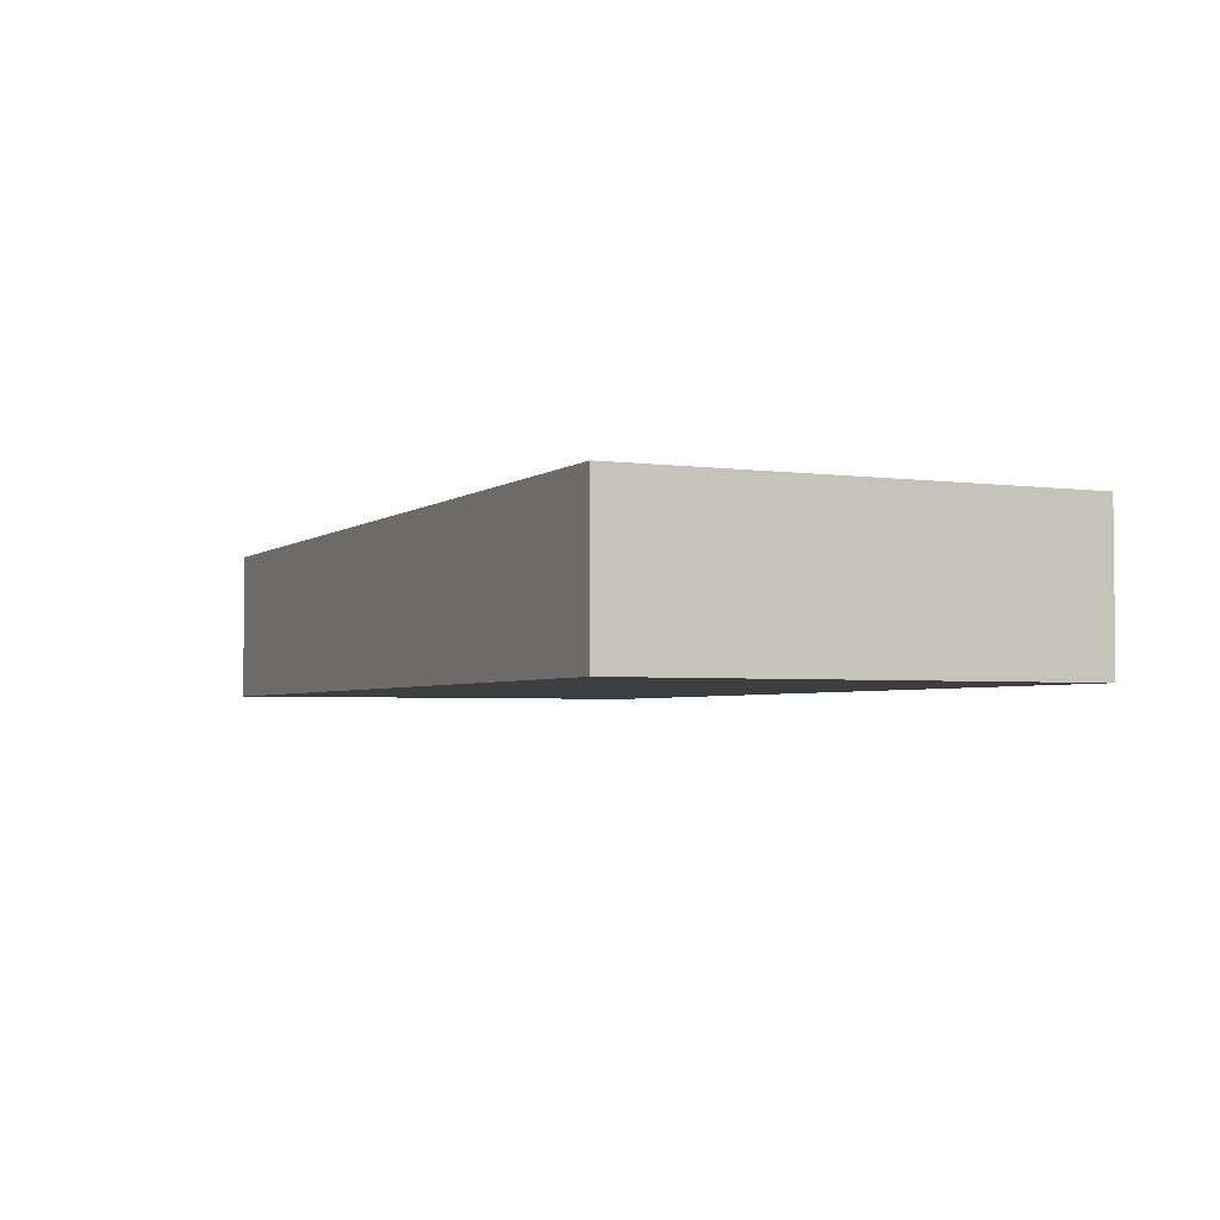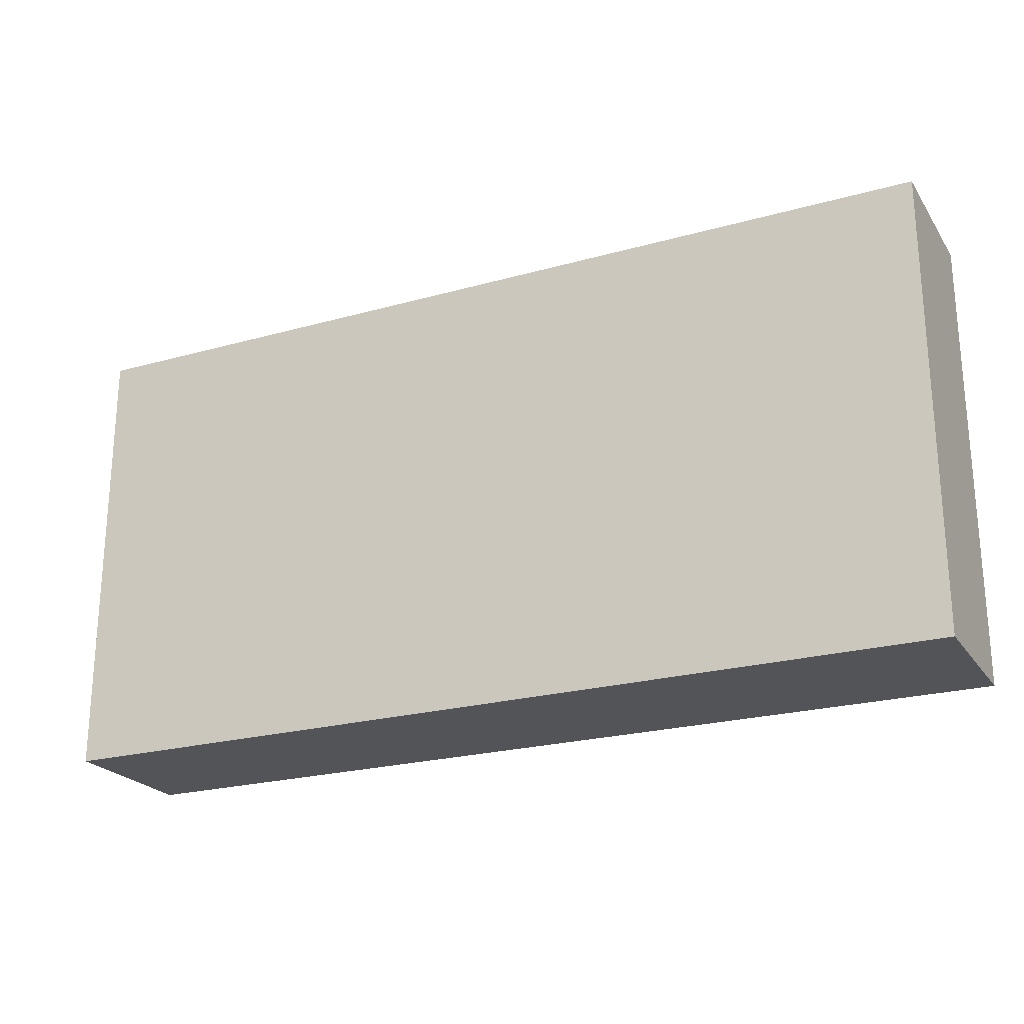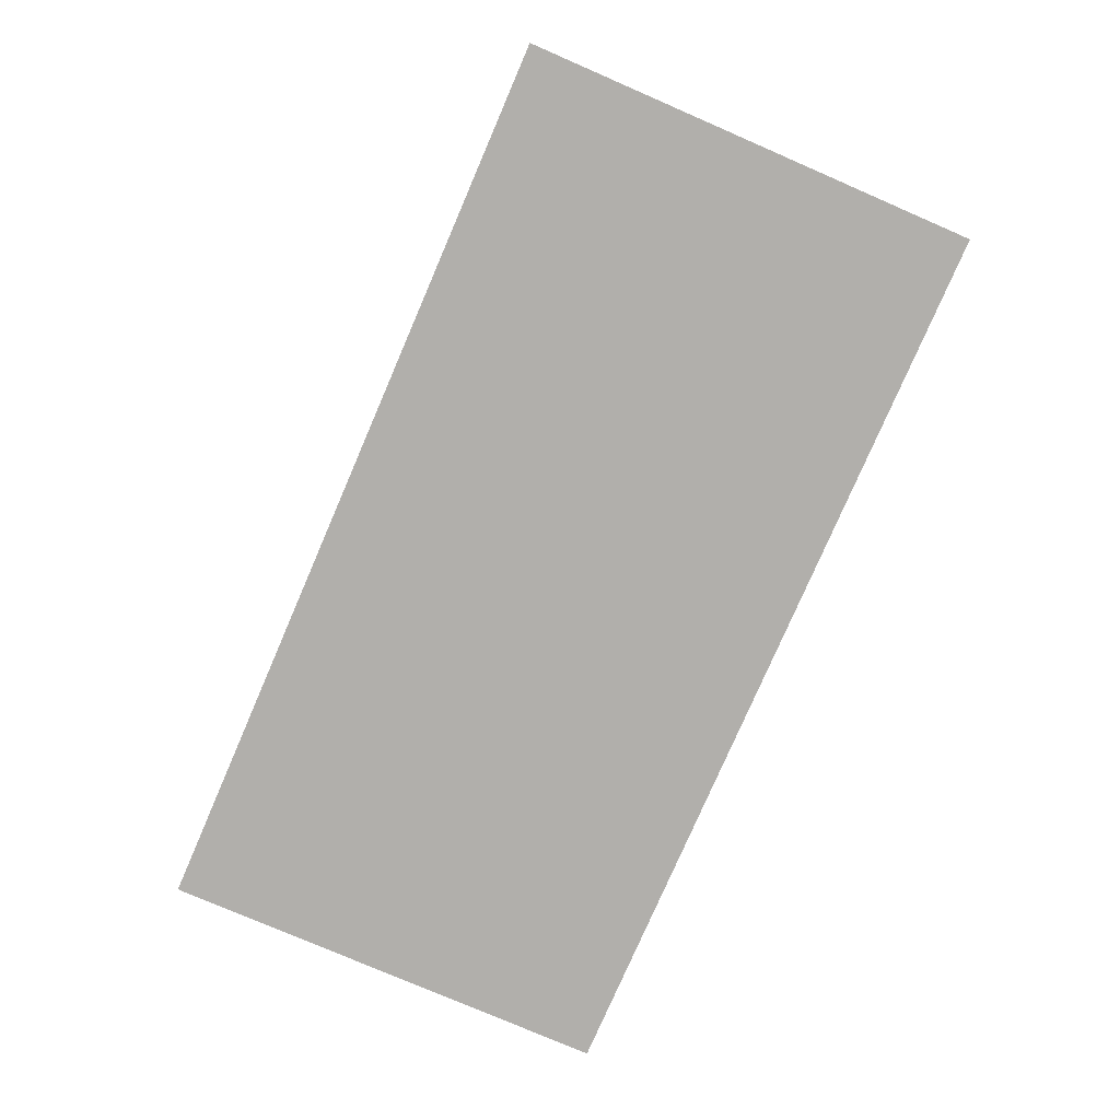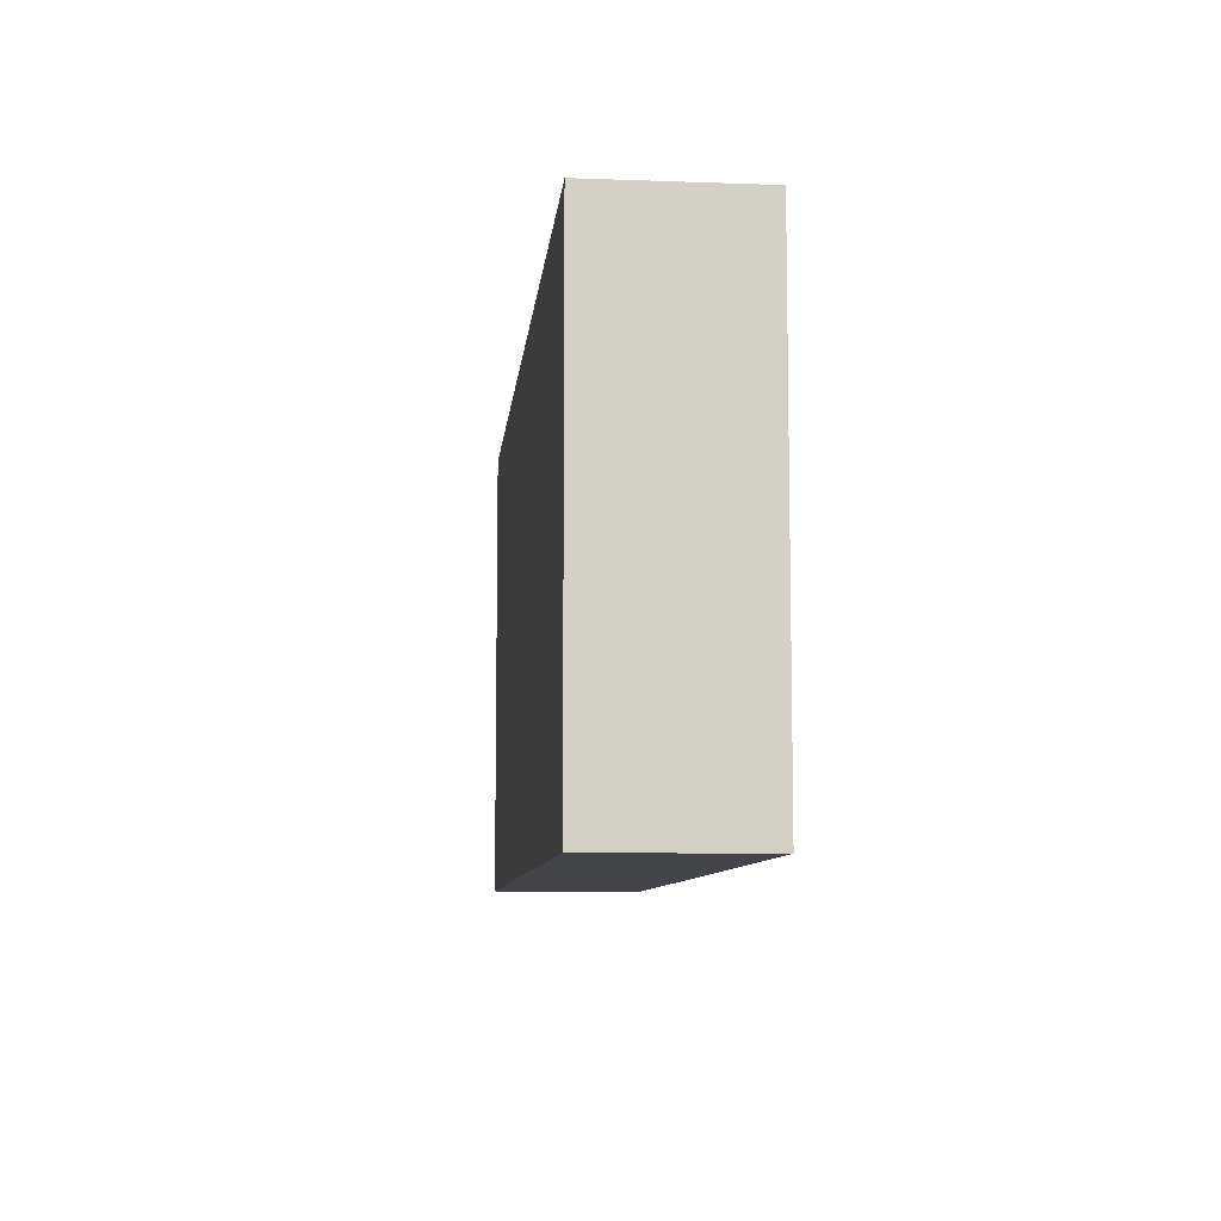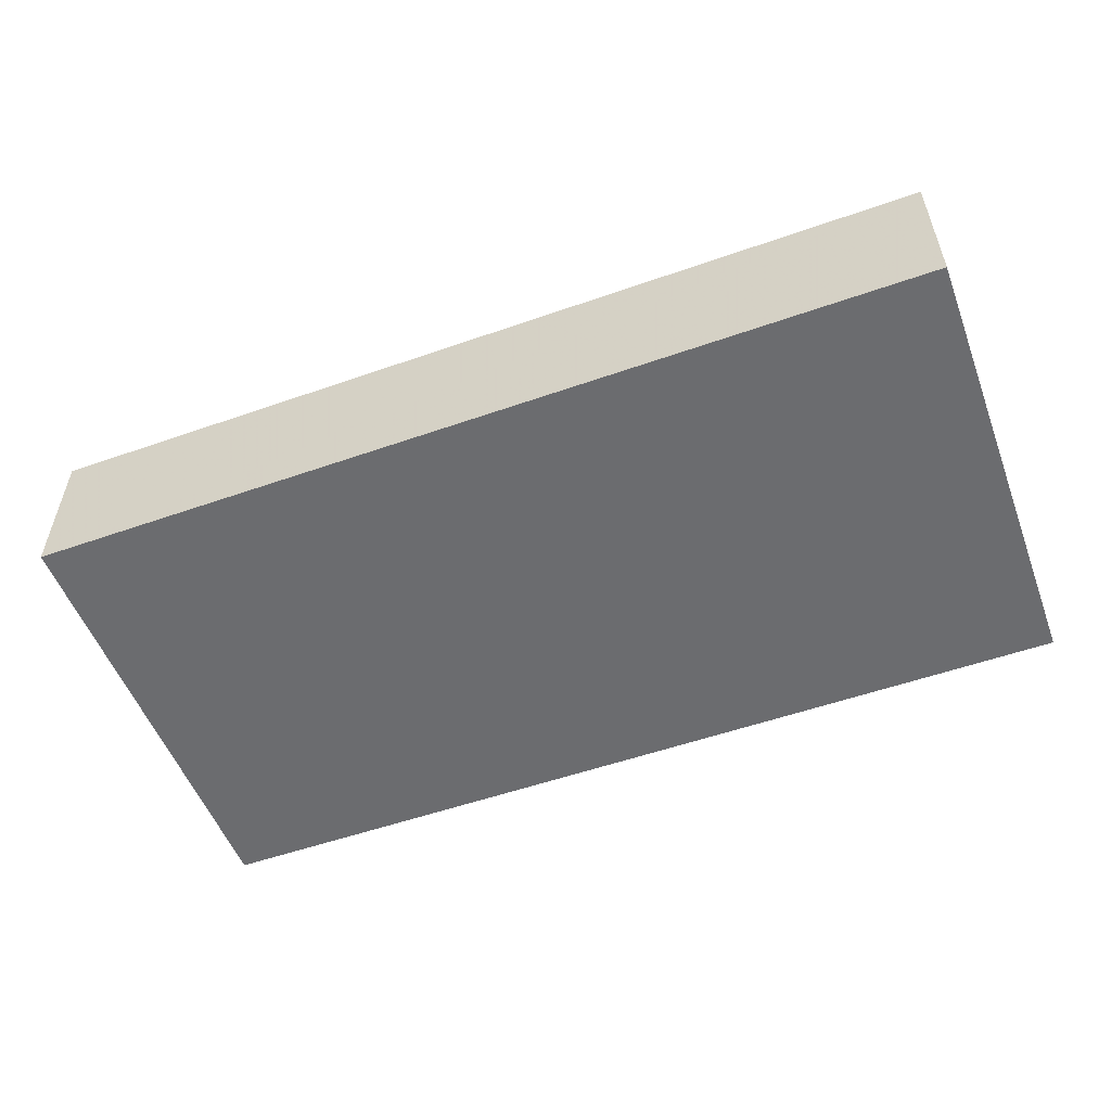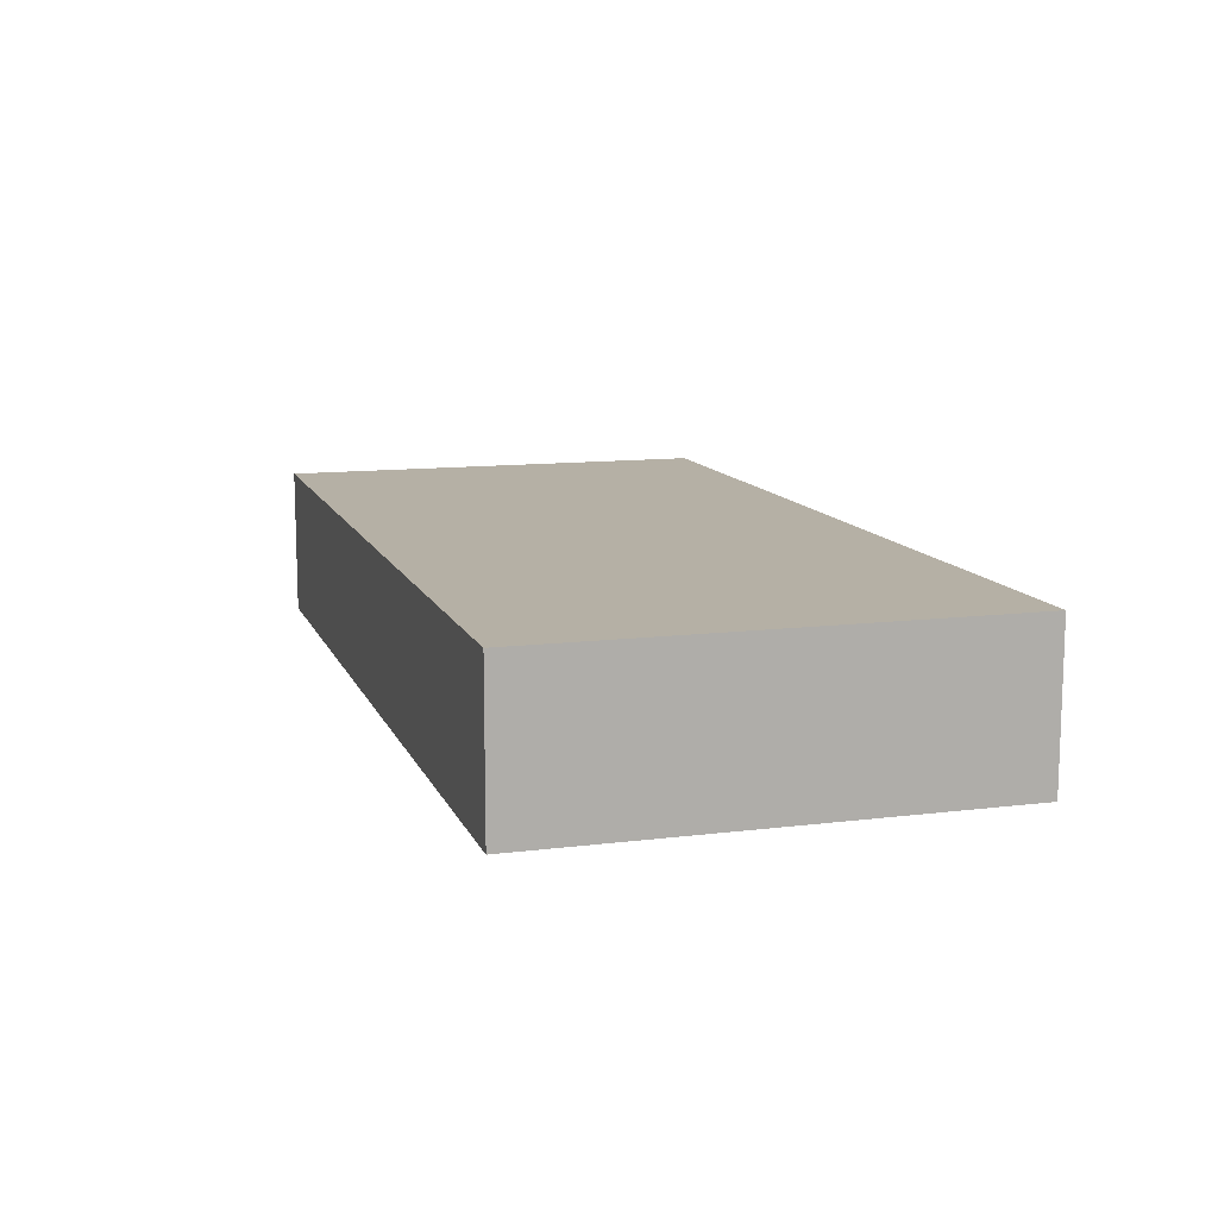
<metadata>
{"format":"obj","ext":"obj","renderer":"f3d","projection":"perspective","resolution":1024,"background":"white","views":[{"elev":-3.3,"azim":65.0,"up":"+Y"},{"elev":-23.0,"azim":25.5,"up":"+Z"},{"elev":-78.1,"azim":-113.4,"up":"+Y"},{"elev":-8.5,"azim":84.4,"up":"+Z"},{"elev":-53.7,"azim":-159.5,"up":"+Y"},{"elev":11.7,"azim":-106.6,"up":"+Y"}]}
</metadata>
<code>
v -2944 -1544 -216
v -2944 -1528 -264
v -2944 -1544 -264
v -2944 -1528 -216
v -2848 -1528 -216
v -2848 -1544 -264
v -2848 -1528 -264
v -2848 -1544 -216
f 1 2 3
f 1 4 2
f 5 6 7
f 5 8 6
f 2 6 3
f 2 7 6
f 1 5 4
f 1 8 5
f 4 7 2
f 4 5 7
f 8 3 6
f 8 1 3

</code>
